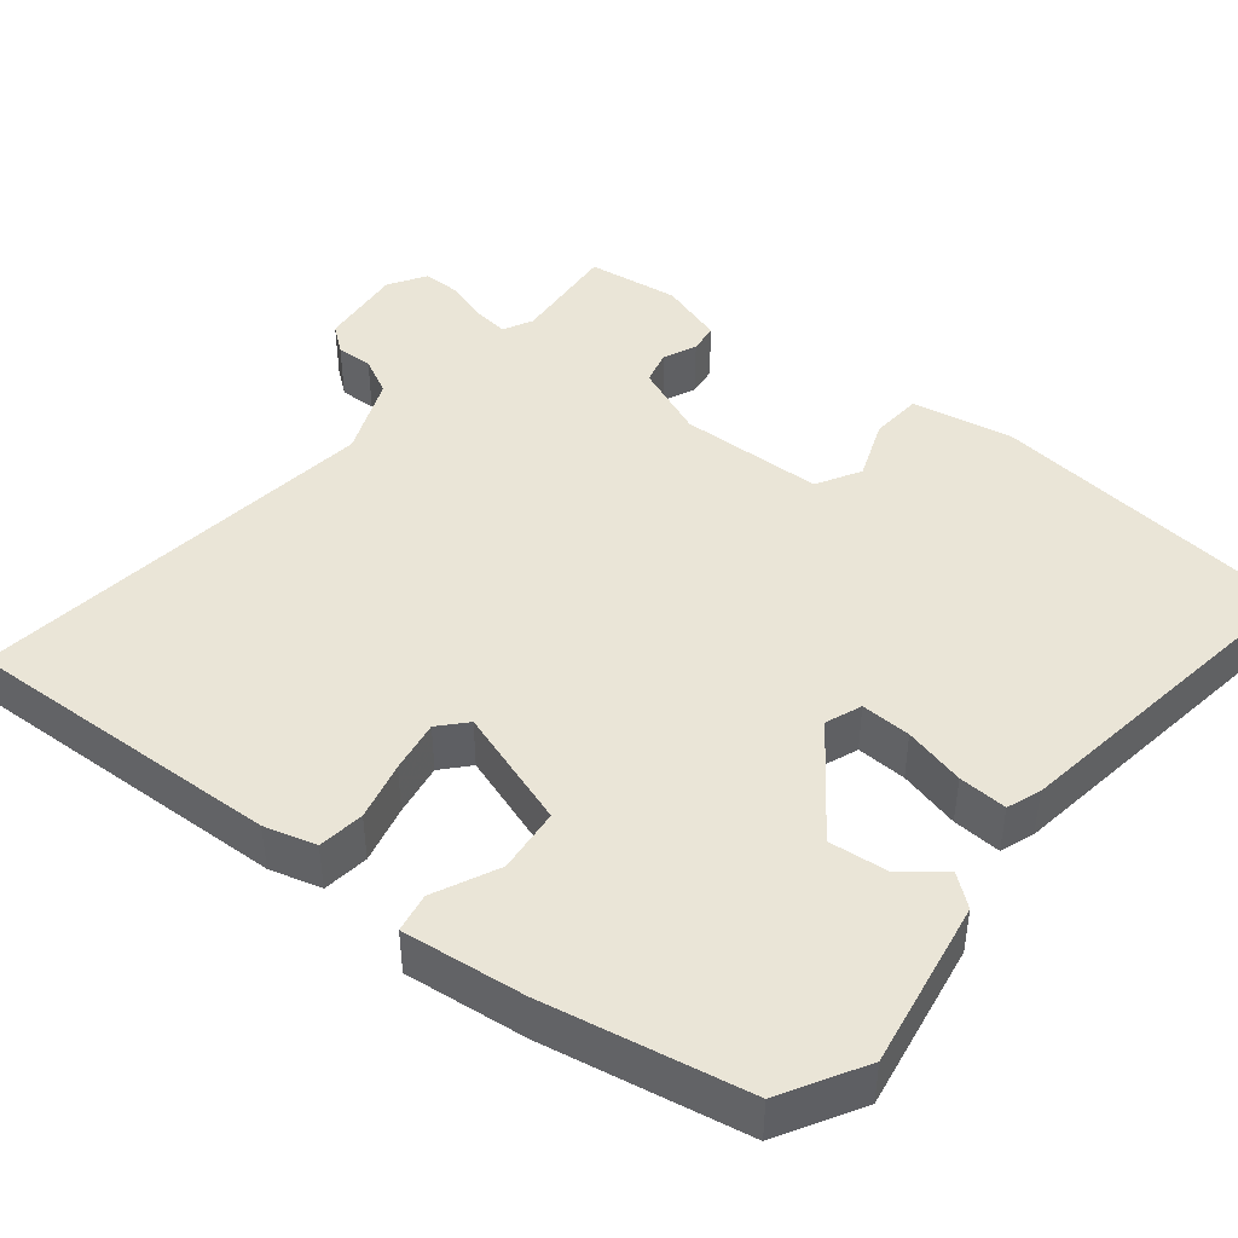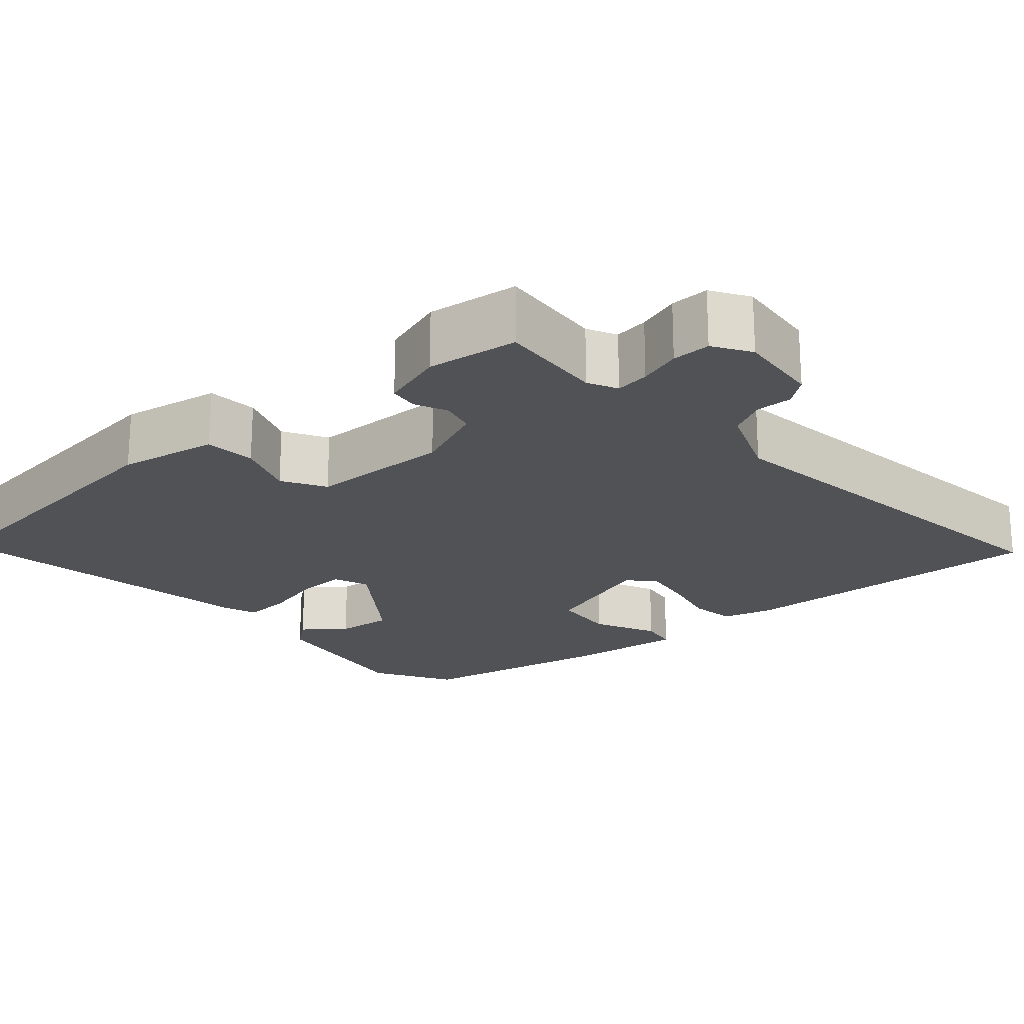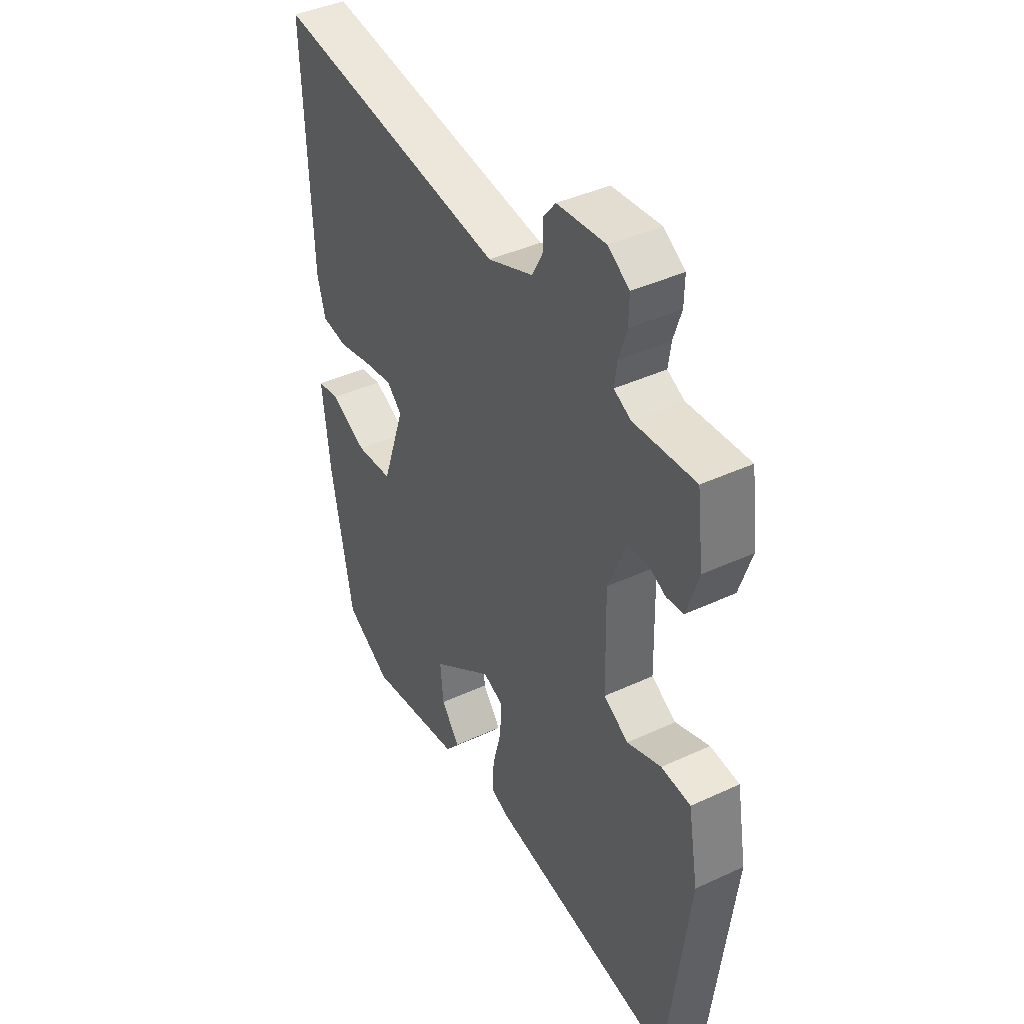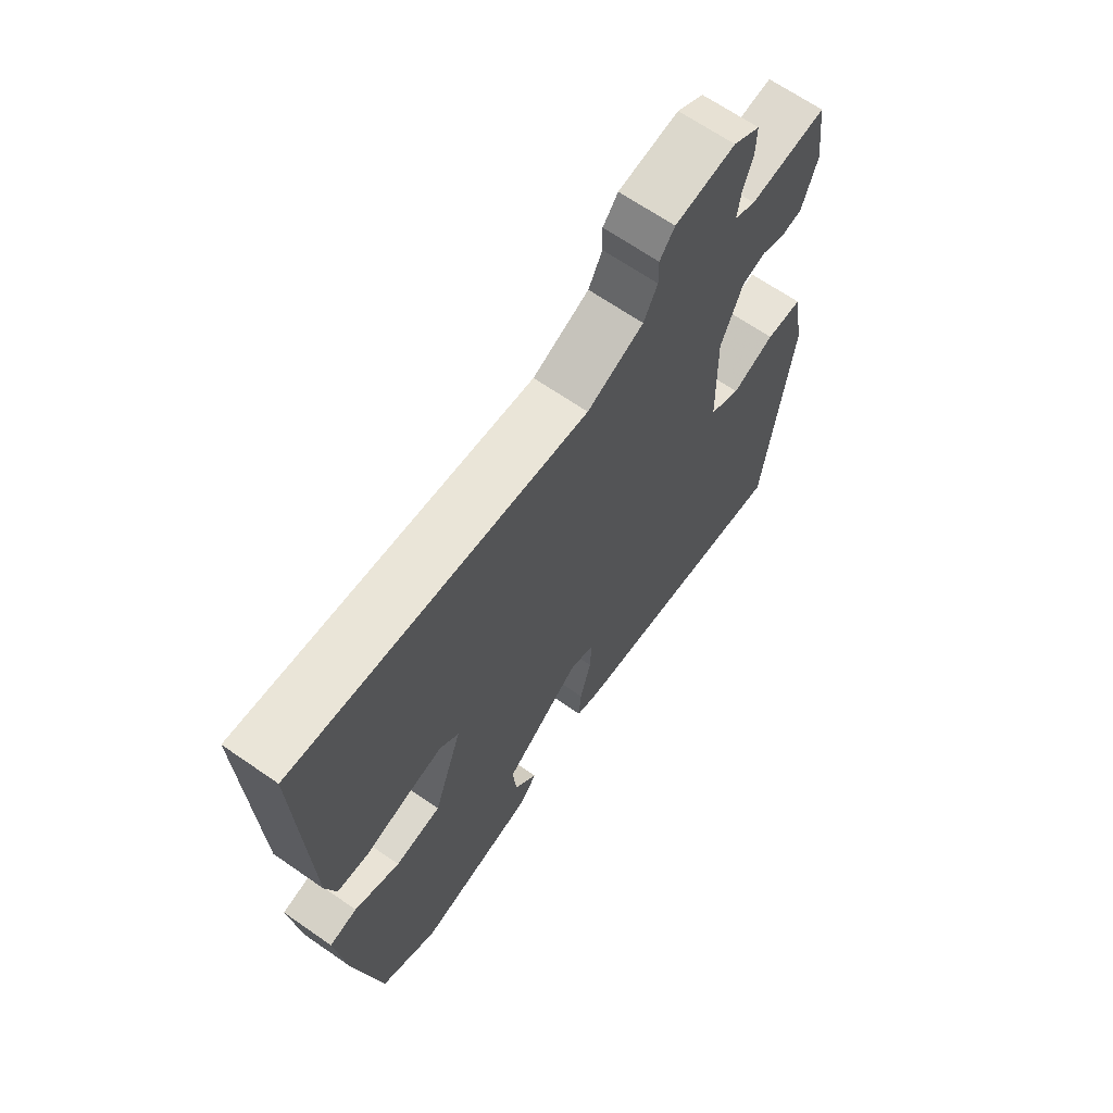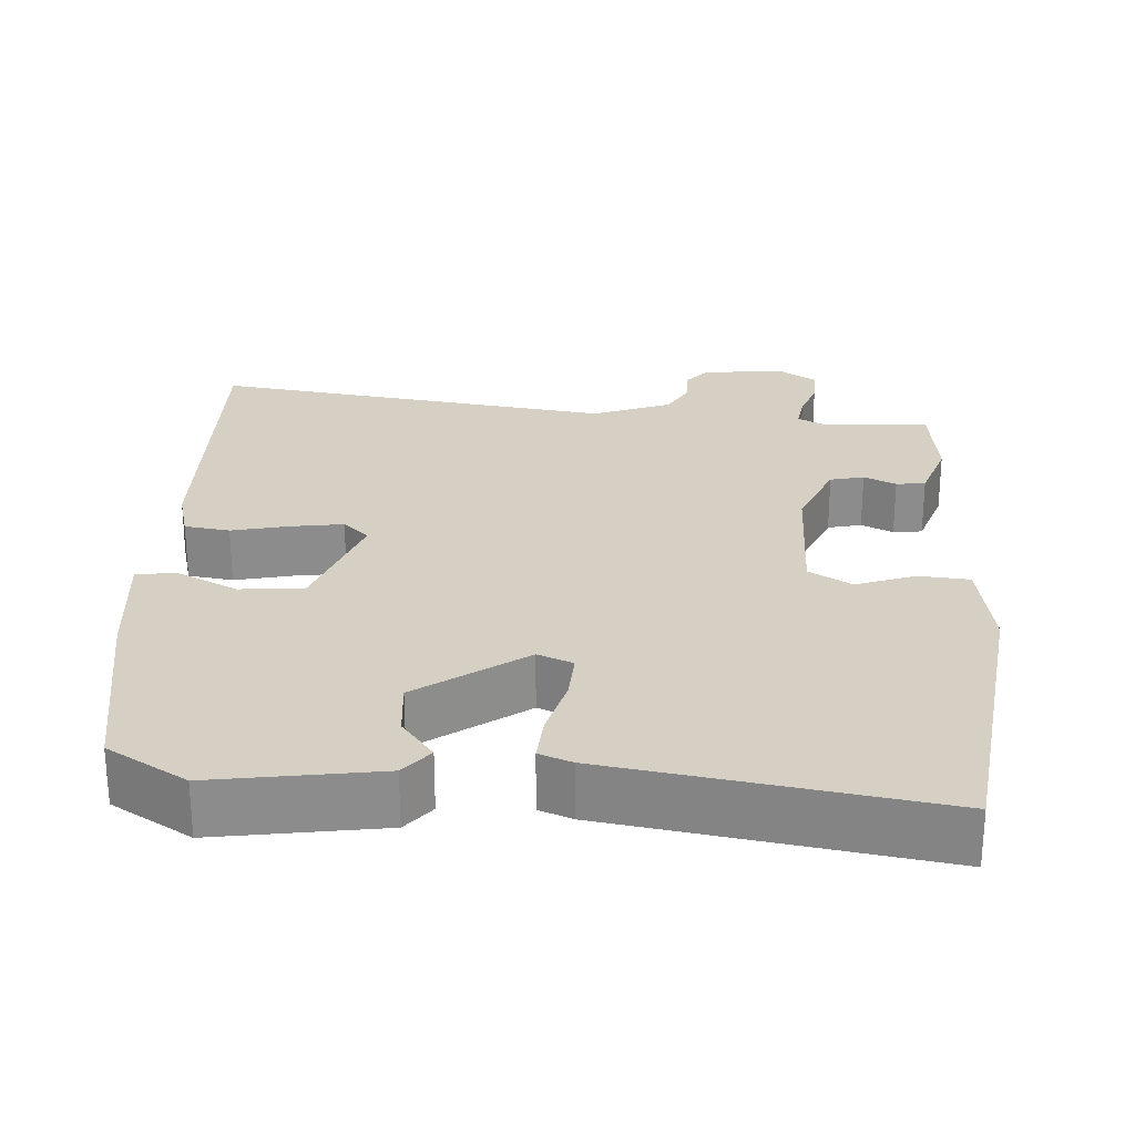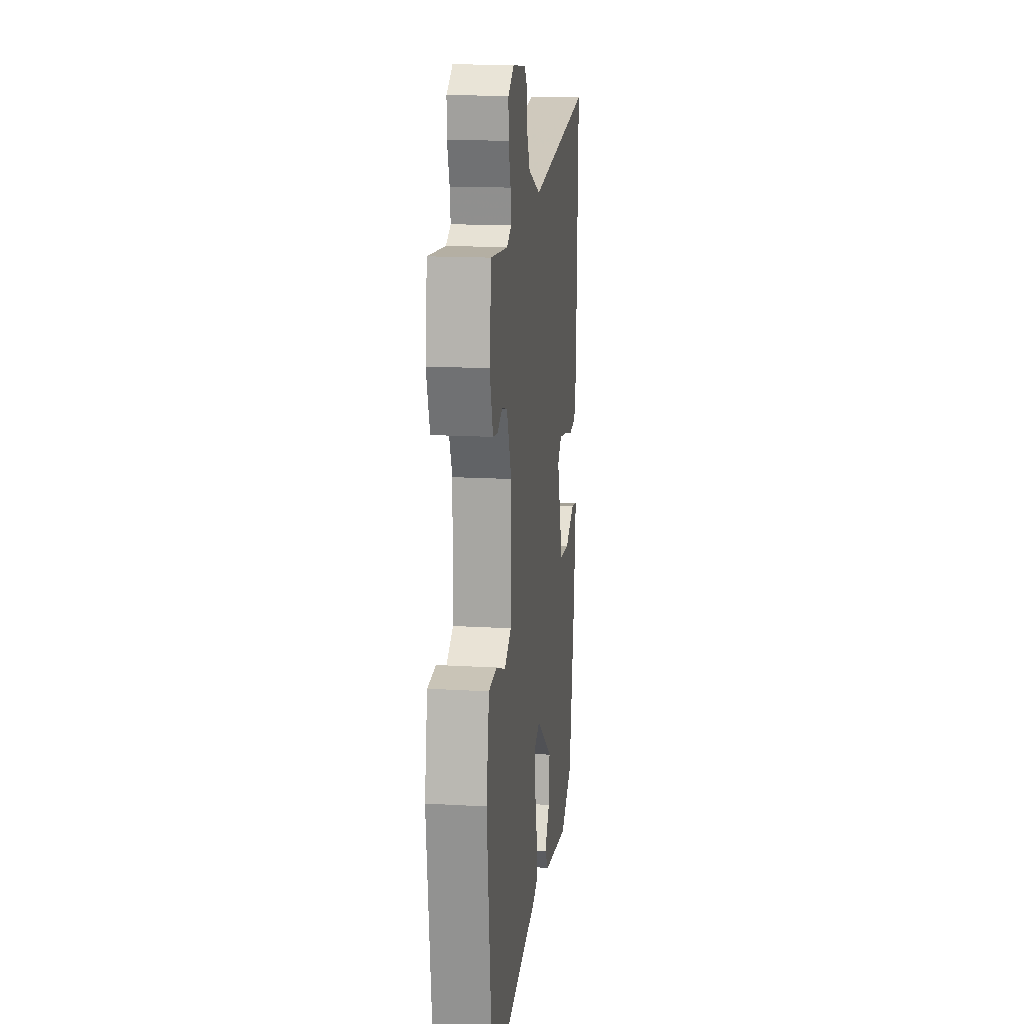
<metadata>
{"format":"obj","ext":"obj","renderer":"f3d","projection":"perspective","resolution":1024,"background":"white","views":[{"elev":44.3,"azim":128.6,"up":"+Y"},{"elev":-20.9,"azim":-48.8,"up":"+Y"},{"elev":41.5,"azim":-119.3,"up":"+Z"},{"elev":66.9,"azim":124.8,"up":"+Z"},{"elev":26.1,"azim":-175.8,"up":"+Y"},{"elev":15.7,"azim":-83.0,"up":"+Z"}]}
</metadata>
<code>
v -0.495 0.07 -0.543
v -0.517 0.07 -0.359
v -0.543 0.07 -0.142
v -0.52 0.07 -0.013
v -0.454 0.07 -0.008
v -0.377 0.07 -0.037
v -0.321 0.07 -0.005
v -0.317 0.07 0.179
v -0.356 0.07 0.273
v -0.4 0.07 0.284
v -0.442 0.07 0.265
v -0.48 0.07 0.27
v -0.507 0.07 0.353
v -0.492 0.07 0.471
v -0.354 0.07 0.46
v -0.316 0.07 0.479
v -0.322 0.07 0.523
v -0.34 0.07 0.578
v -0.341 0.07 0.628
v -0.293 0.07 0.658
v -0.184 0.07 0.647
v -0.157 0.07 0.613
v -0.158 0.07 0.566
v -0.133 0.07 0.518
v -0.031 0.07 0.477
v 0.496 0.07 0.544
v 0.482 0.07 0.133
v 0.464 0.07 0.067
v 0.405 0.07 0.059
v 0.33 0.07 0.077
v 0.263 0.07 0.088
v 0.229 0.07 0.057
v 0.281 0.07 -0.096
v 0.364 0.07 -0.104
v 0.446 0.07 -0.065
v 0.496 0.07 -0.074
v 0.479 0.07 -0.23
v 0.431 0.07 -0.487
v 0.327 0.07 -0.547
v 0.112 0.07 -0.511
v 0.08 0.07 -0.471
v 0.122 0.07 -0.418
v 0.129 0.07 -0.344
v -0.009 0.07 -0.243
v -0.055 0.07 -0.261
v -0.052 0.07 -0.325
v -0.032 0.07 -0.403
v -0.028 0.07 -0.465
v -0.071 0.07 -0.481
v -0.495 0 -0.543
v -0.517 0 -0.359
v -0.543 0 -0.142
v -0.52 0 -0.013
v -0.454 0 -0.008
v -0.377 0 -0.037
v -0.321 0 -0.005
v -0.317 0 0.179
v -0.356 0 0.273
v -0.4 0 0.284
v -0.442 0 0.265
v -0.48 0 0.27
v -0.507 0 0.353
v -0.492 0 0.471
v -0.354 0 0.46
v -0.316 0 0.479
v -0.322 0 0.523
v -0.34 0 0.578
v -0.341 0 0.628
v -0.293 0 0.658
v -0.184 0 0.647
v -0.157 0 0.613
v -0.158 0 0.566
v -0.133 0 0.518
v -0.031 0 0.477
v 0.496 0 0.544
v 0.482 0 0.133
v 0.464 0 0.067
v 0.405 0 0.059
v 0.33 0 0.077
v 0.263 0 0.088
v 0.229 0 0.057
v 0.281 0 -0.096
v 0.364 0 -0.104
v 0.446 0 -0.065
v 0.496 0 -0.074
v 0.479 0 -0.23
v 0.431 0 -0.487
v 0.327 0 -0.547
v 0.112 0 -0.511
v 0.08 0 -0.471
v 0.122 0 -0.418
v 0.129 0 -0.344
v -0.009 0 -0.243
v -0.055 0 -0.261
v -0.052 0 -0.325
v -0.032 0 -0.403
v -0.028 0 -0.465
v -0.071 0 -0.481
f 49 1 2
f 48 49 2
f 47 48 2
f 46 47 2
f 4 5 6
f 3 4 6
f 2 3 6
f 46 2 6
f 45 46 6
f 44 45 6 7
f 43 44 7 8
f 40 41 42
f 39 40 42
f 38 39 42
f 37 38 42
f 36 37 42
f 35 36 42
f 34 35 42 43
f 33 34 43
f 43 8 9
f 33 43 9
f 32 33 9
f 28 29 30
f 27 28 30
f 26 27 30
f 25 26 30
f 24 25 30 31
f 21 22 23
f 20 21 23
f 19 20 23
f 18 19 23
f 17 18 23
f 16 17 23 24
f 31 32 9
f 24 31 9
f 16 24 9
f 15 16 9
f 13 14 15
f 12 13 15
f 11 12 15
f 10 11 15
f 9 10 15
f 51 50 98
f 51 98 97
f 51 97 96
f 51 96 95
f 55 54 53
f 55 53 52
f 55 52 51
f 55 51 95
f 55 95 94
f 56 55 94 93
f 57 56 93 92
f 91 90 89
f 91 89 88
f 91 88 87
f 91 87 86
f 91 86 85
f 91 85 84
f 92 91 84 83
f 92 83 82
f 58 57 92
f 58 92 82
f 58 82 81
f 79 78 77
f 79 77 76
f 79 76 75
f 79 75 74
f 80 79 74 73
f 72 71 70
f 72 70 69
f 72 69 68
f 72 68 67
f 72 67 66
f 73 72 66 65
f 58 81 80
f 58 80 73
f 58 73 65
f 58 65 64
f 64 63 62
f 64 62 61
f 64 61 60
f 64 60 59
f 64 59 58
f 1 50 51 2
f 2 51 52 3
f 3 52 53 4
f 4 53 54 5
f 5 54 55 6
f 6 55 56 7
f 7 56 57 8
f 8 57 58 9
f 9 58 59 10
f 10 59 60 11
f 11 60 61 12
f 12 61 62 13
f 13 62 63 14
f 14 63 64 15
f 15 64 65 16
f 16 65 66 17
f 17 66 67 18
f 18 67 68 19
f 19 68 69 20
f 20 69 70 21
f 21 70 71 22
f 22 71 72 23
f 23 72 73 24
f 24 73 74 25
f 25 74 75 26
f 26 75 76 27
f 27 76 77 28
f 28 77 78 29
f 29 78 79 30
f 30 79 80 31
f 31 80 81 32
f 32 81 82 33
f 33 82 83 34
f 34 83 84 35
f 35 84 85 36
f 36 85 86 37
f 37 86 87 38
f 38 87 88 39
f 39 88 89 40
f 40 89 90 41
f 41 90 91 42
f 42 91 92 43
f 43 92 93 44
f 44 93 94 45
f 45 94 95 46
f 46 95 96 47
f 47 96 97 48
f 48 97 98 49
f 49 98 50 1

</code>
